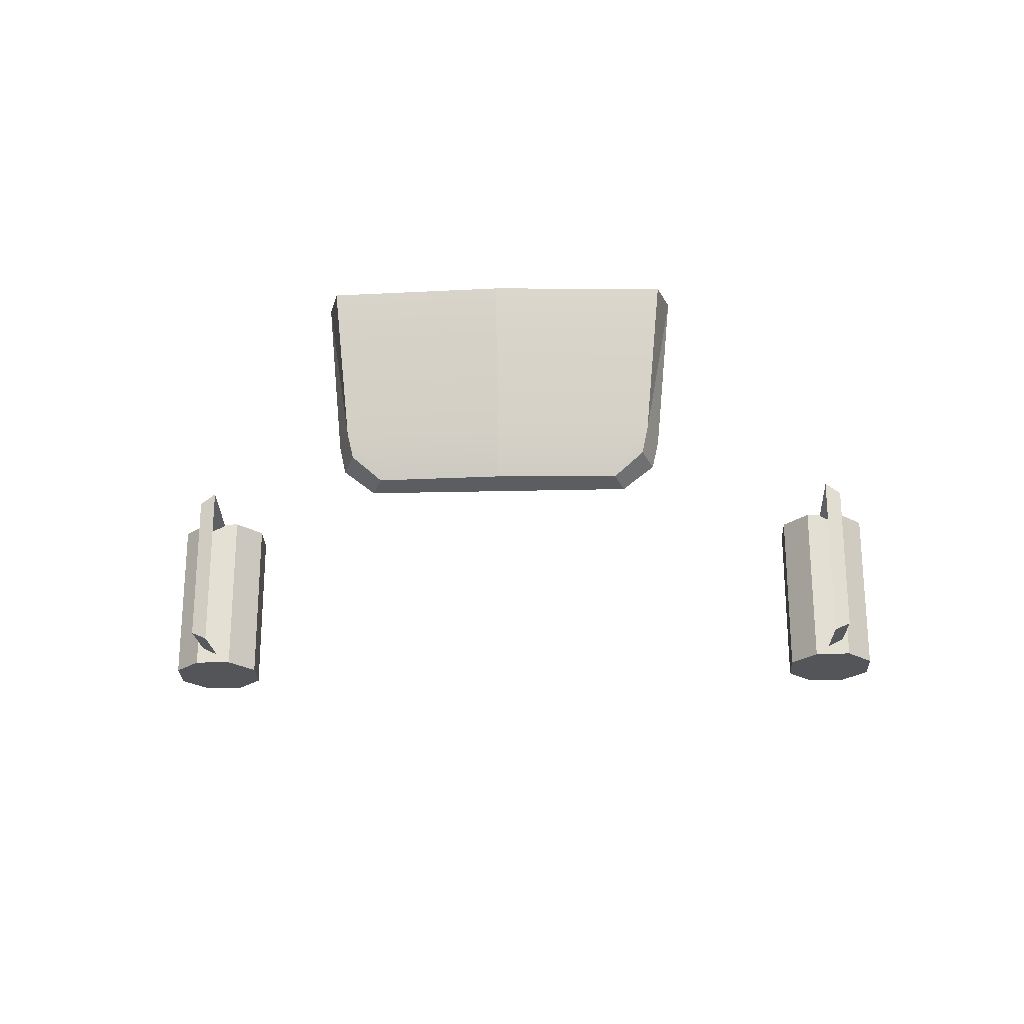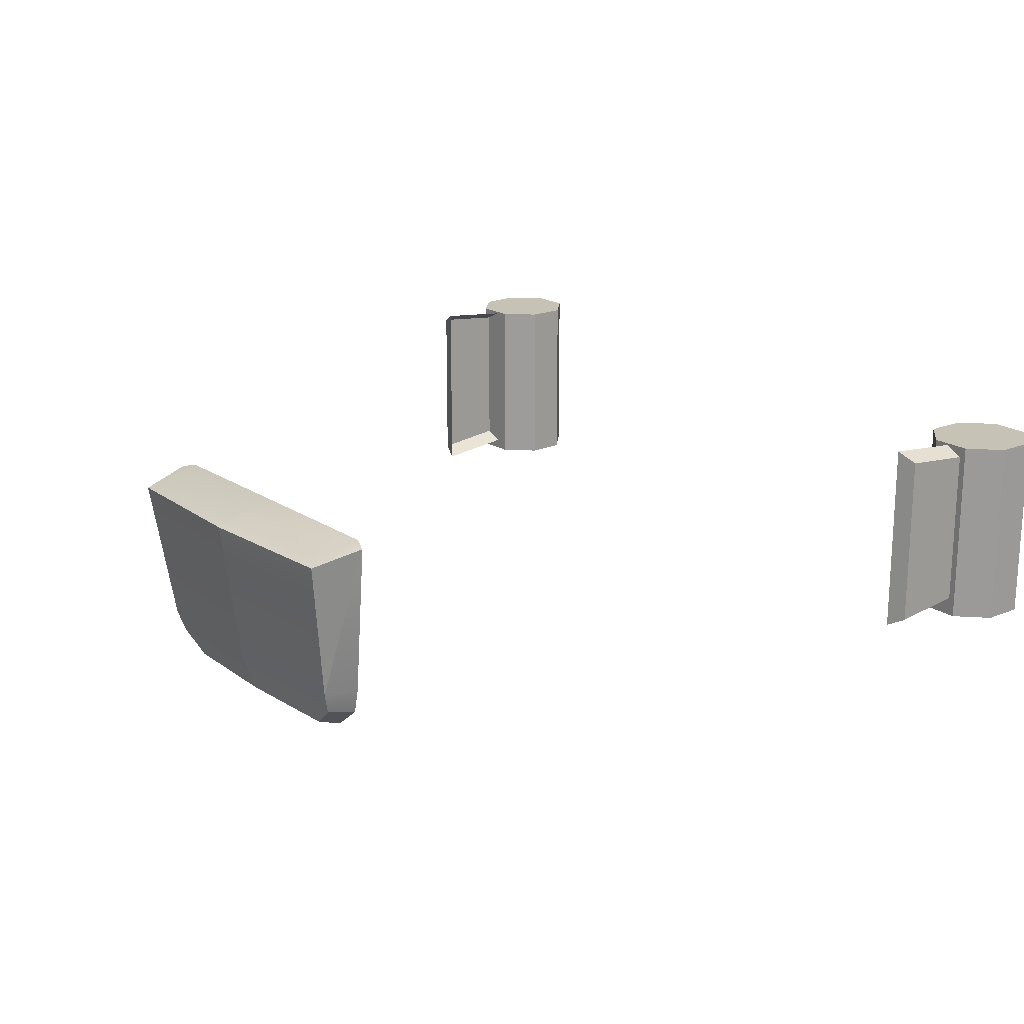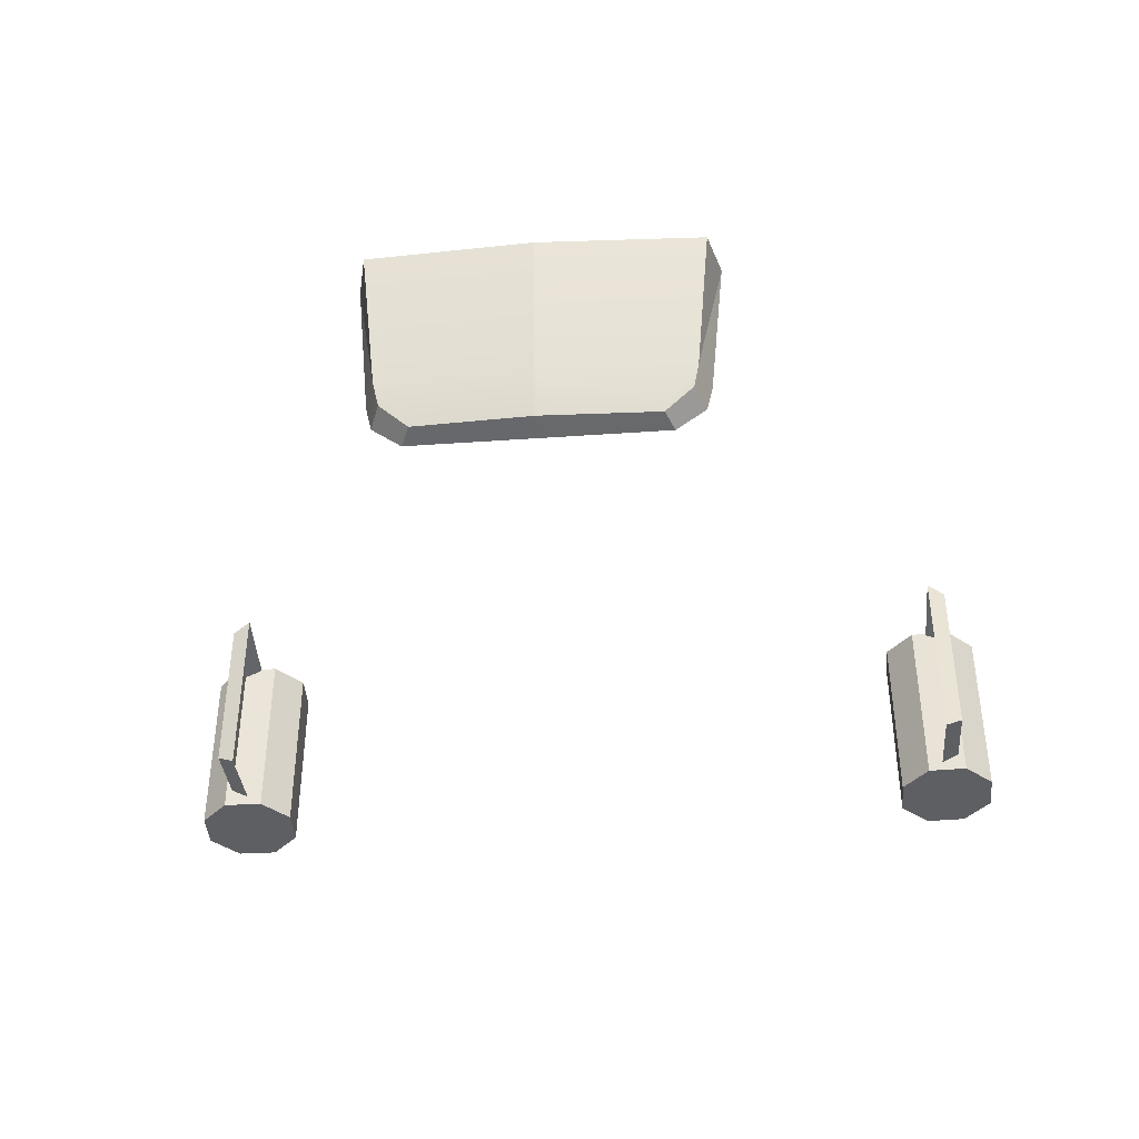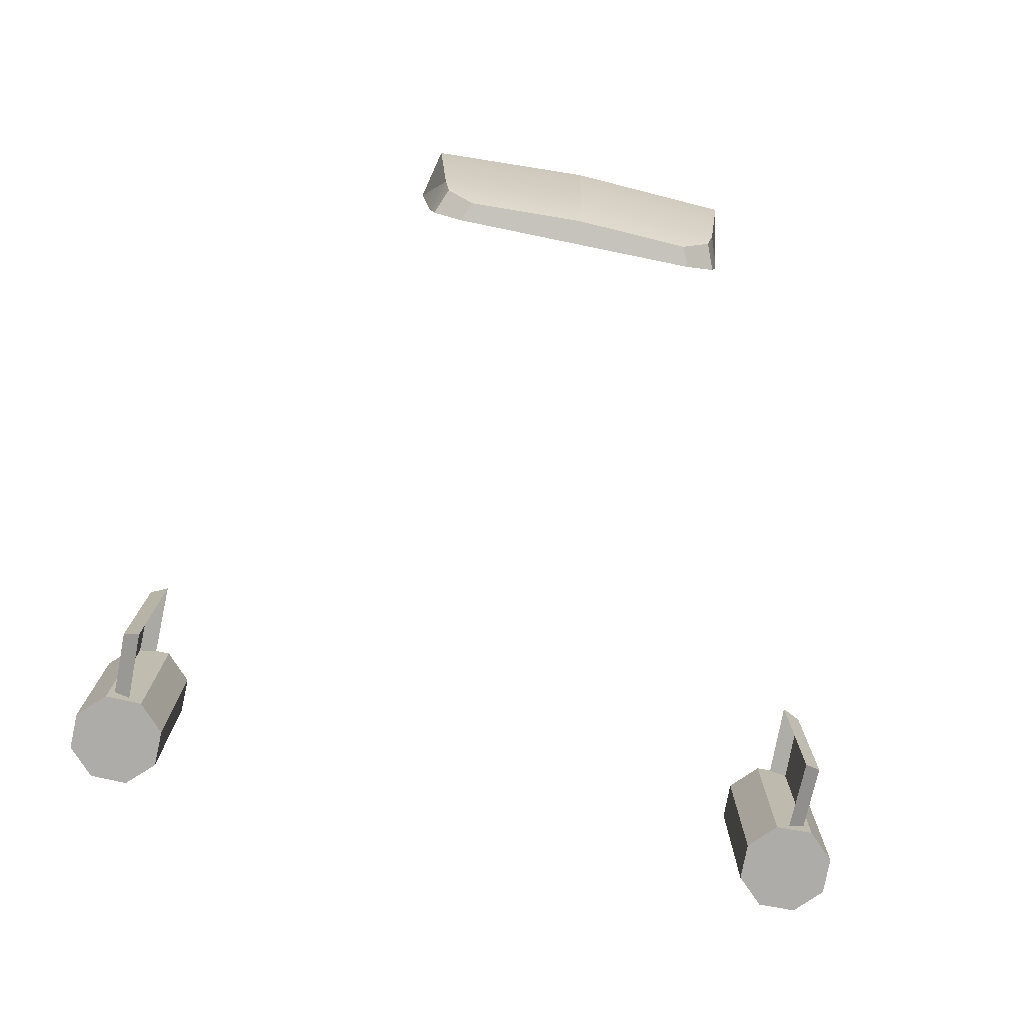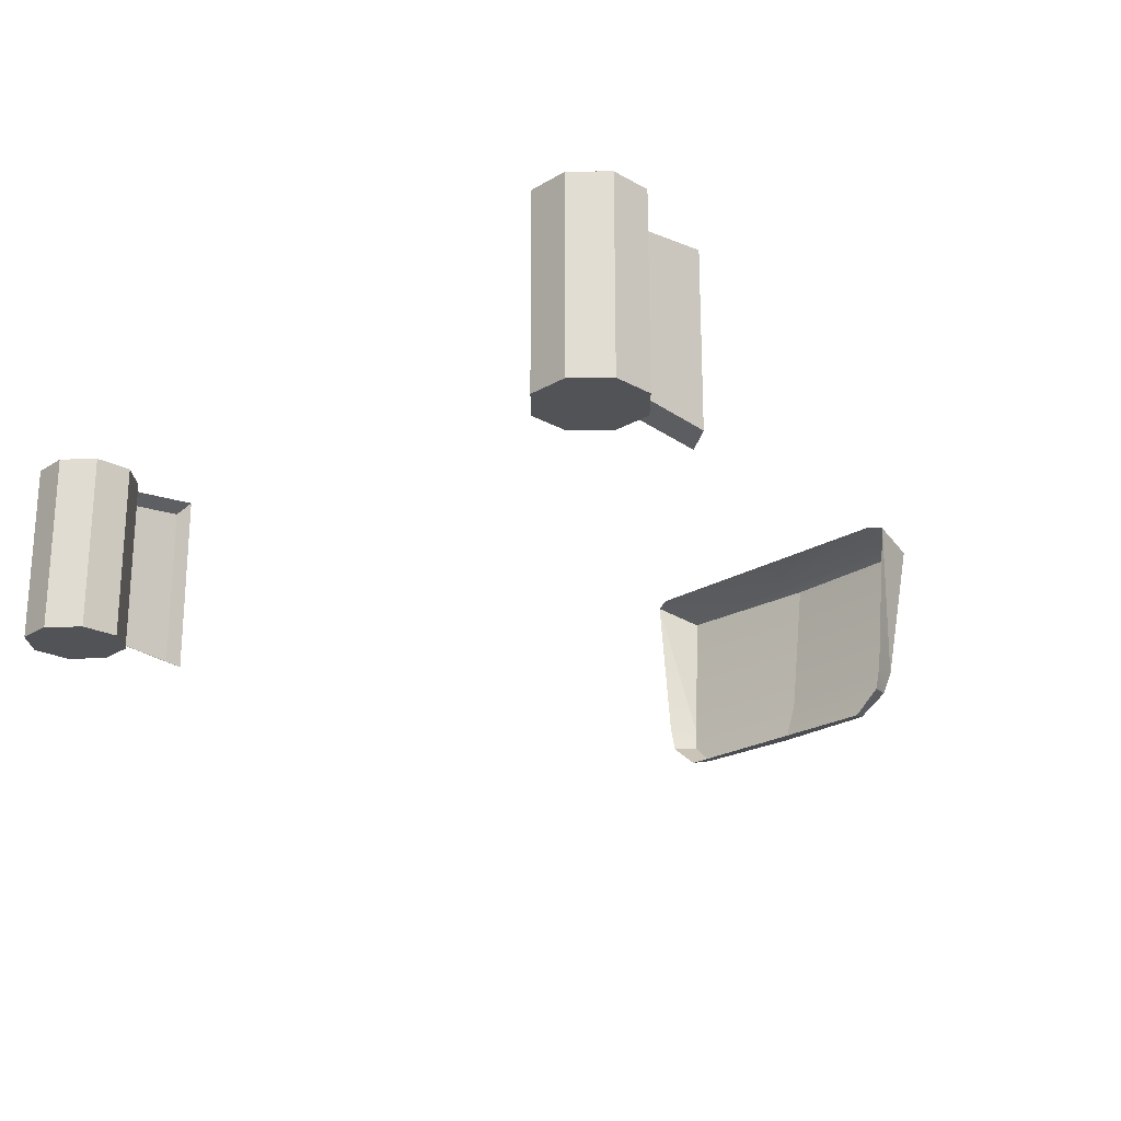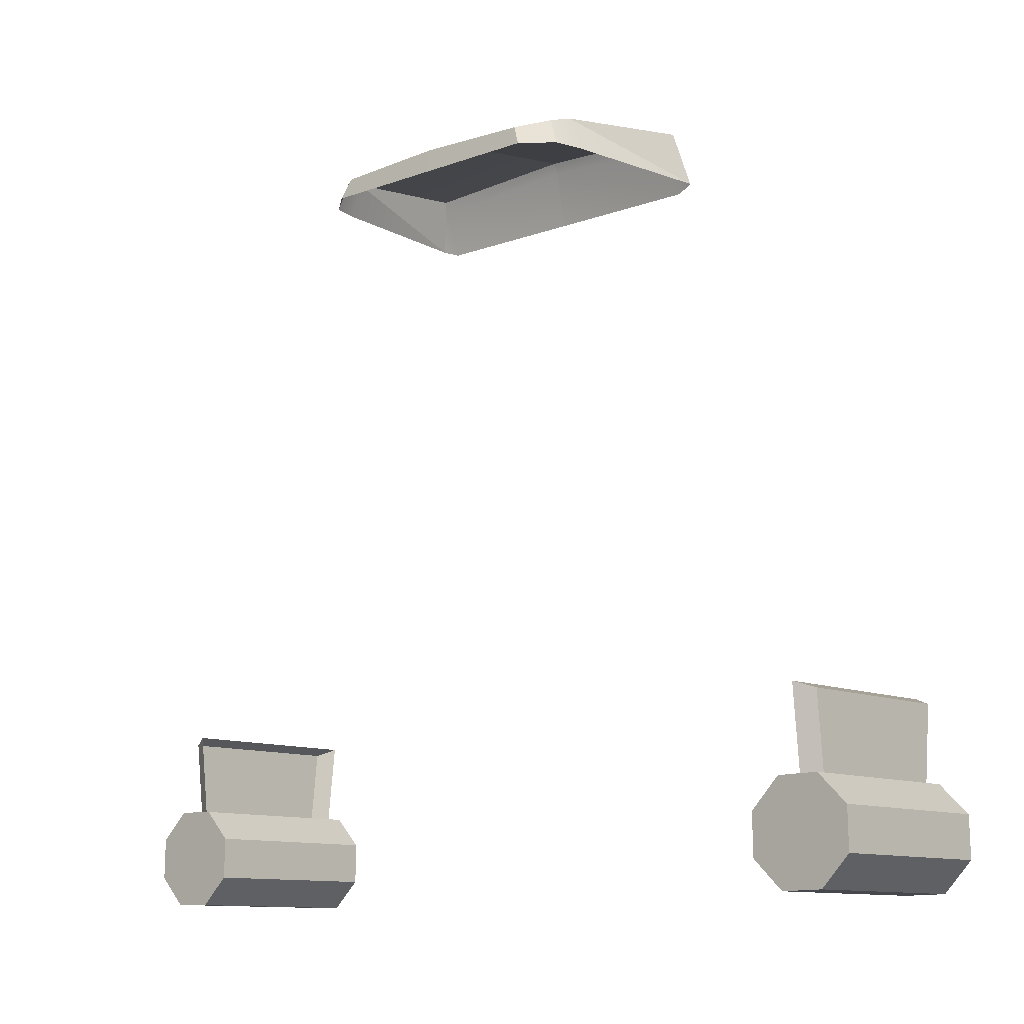
<metadata>
{"format":"obj","ext":"obj","renderer":"f3d","projection":"perspective","resolution":1024,"background":"white","views":[{"elev":-24.5,"azim":-177.7,"up":"+Z"},{"elev":19.1,"azim":-128.9,"up":"+Z"},{"elev":-40.7,"azim":-175.1,"up":"+Z"},{"elev":-76.7,"azim":168.4,"up":"+Z"},{"elev":-22.1,"azim":46.7,"up":"+Z"},{"elev":-11.0,"azim":-137.8,"up":"+Y"}]}
</metadata>
<code>
g default
v -2.319 0.01694 -0.5035
v -2.319 0.8144 -0.5866
v -2.319 0.01694 0.5035
v -2.319 0.8144 0.5866
v -2.428 0.7762 -0.528
v -2.428 0.7762 0.528
v -2.428 0.05851 -0.4532
v -2.428 0.05851 0.4532
v -2.479 -0.2465 0.5487
v -2.648 -0.07138 0.5487
v -2.643 0.1715 0.5487
v -2.468 0.3399 0.5487
v -2.225 0.3352 0.5487
v -2.057 0.1601 0.5487
v -2.061 -0.08283 0.5487
v -2.237 -0.2512 0.5487
v -2.479 -0.2465 -0.6
v -2.648 -0.07138 -0.6
v -2.643 0.1715 -0.6
v -2.468 0.3399 -0.6
v -2.225 0.3352 -0.6
v -2.057 0.1601 -0.6
v -2.061 -0.08283 -0.6
v -2.237 -0.2512 -0.6
v 2.428 0.7762 0.528
v 2.428 0.7762 -0.528
v 2.428 0.05851 -0.4532
v 2.428 0.05851 0.4532
v 2.319 0.8144 0.5866
v 2.319 0.8144 -0.5866
v 2.319 0.01694 -0.5035
v 2.319 0.01694 0.5035
v 2.479 -0.2465 0.5487
v 2.648 -0.07138 0.5487
v 2.648 -0.07138 -0.6
v 2.479 -0.2465 -0.6
v 2.643 0.1715 0.5487
v 2.643 0.1715 -0.6
v 2.468 0.3399 0.5487
v 2.468 0.3399 -0.6
v 2.225 0.3352 0.5487
v 2.225 0.3352 -0.6
v 2.057 0.1601 0.5487
v 2.057 0.1601 -0.6
v 2.061 -0.08283 0.5487
v 2.061 -0.08283 -0.6
v 2.237 -0.2512 0.5487
v 2.237 -0.2512 -0.6
v -1.027 4.012 0.3015
v 0 4.012 -0.9253
v -0.9383 4.012 -0.6303
v -0.8722 4.207 -0.633
v -0 4.251 -0.633
v -0 4.155 -0.8979
v -0.9551 4.324 0.2332
v 0 4.368 0.2332
v -0.7309 4.012 -0.9253
v -0.9036 4.012 -0.7867
v -0.6794 4.129 -0.8979
v -0.8418 4.168 -0.7655
v -0.9296 3.977 0.3239
v 0 3.977 0.3239
v 0 4.305 0.2625
v -0.8641 4.261 0.2625
v 0.8722 4.207 -0.633
v 0.9551 4.324 0.2332
v 0.8418 4.168 -0.7655
v 0.9036 4.012 -0.7867
v 0.9383 4.012 -0.6303
v 0.7309 4.012 -0.9253
v 0.6794 4.129 -0.8979
v 1.027 4.012 0.3015
v 0.9296 3.977 0.3239
v 0.8641 4.261 0.2625
g polySurface152
f 6 5 7 8
f 4 2 5 6
f 2 1 7 5
f 3 4 6 8
f 9 10 18 17
f 10 11 19 18
f 11 12 20 19
f 12 13 21 20
f 13 14 22 21
f 14 15 23 22
f 15 16 24 23
f 16 9 17 24
f 9 16 15 14 13 12 11 10
f 17 18 19 20 21 22 23 24
f 25 28 27 26
f 29 25 26 30
f 30 26 27 31
f 32 28 25 29
f 33 36 35 34
f 34 35 38 37
f 37 38 40 39
f 39 40 42 41
f 41 42 44 43
f 43 44 46 45
f 45 46 48 47
f 47 48 36 33
f 33 34 37 39 41 43 45 47
f 36 48 46 44 42 40 38 35
f 52 55 56 53
f 60 58 51 52
f 50 57 59 54
f 52 49 55
f 61 62 63 64
f 59 60 52 53 54
f 57 58 60 59
f 56 55 64 63
f 55 49 61 64
f 65 53 56 66
f 67 65 69 68
f 50 54 71 70
f 69 65 72
f 73 74 63 62
f 71 54 53 65 67
f 70 71 67 68
f 56 63 74 66
f 66 74 73 72
f 51 49 52
f 72 65 66

</code>
